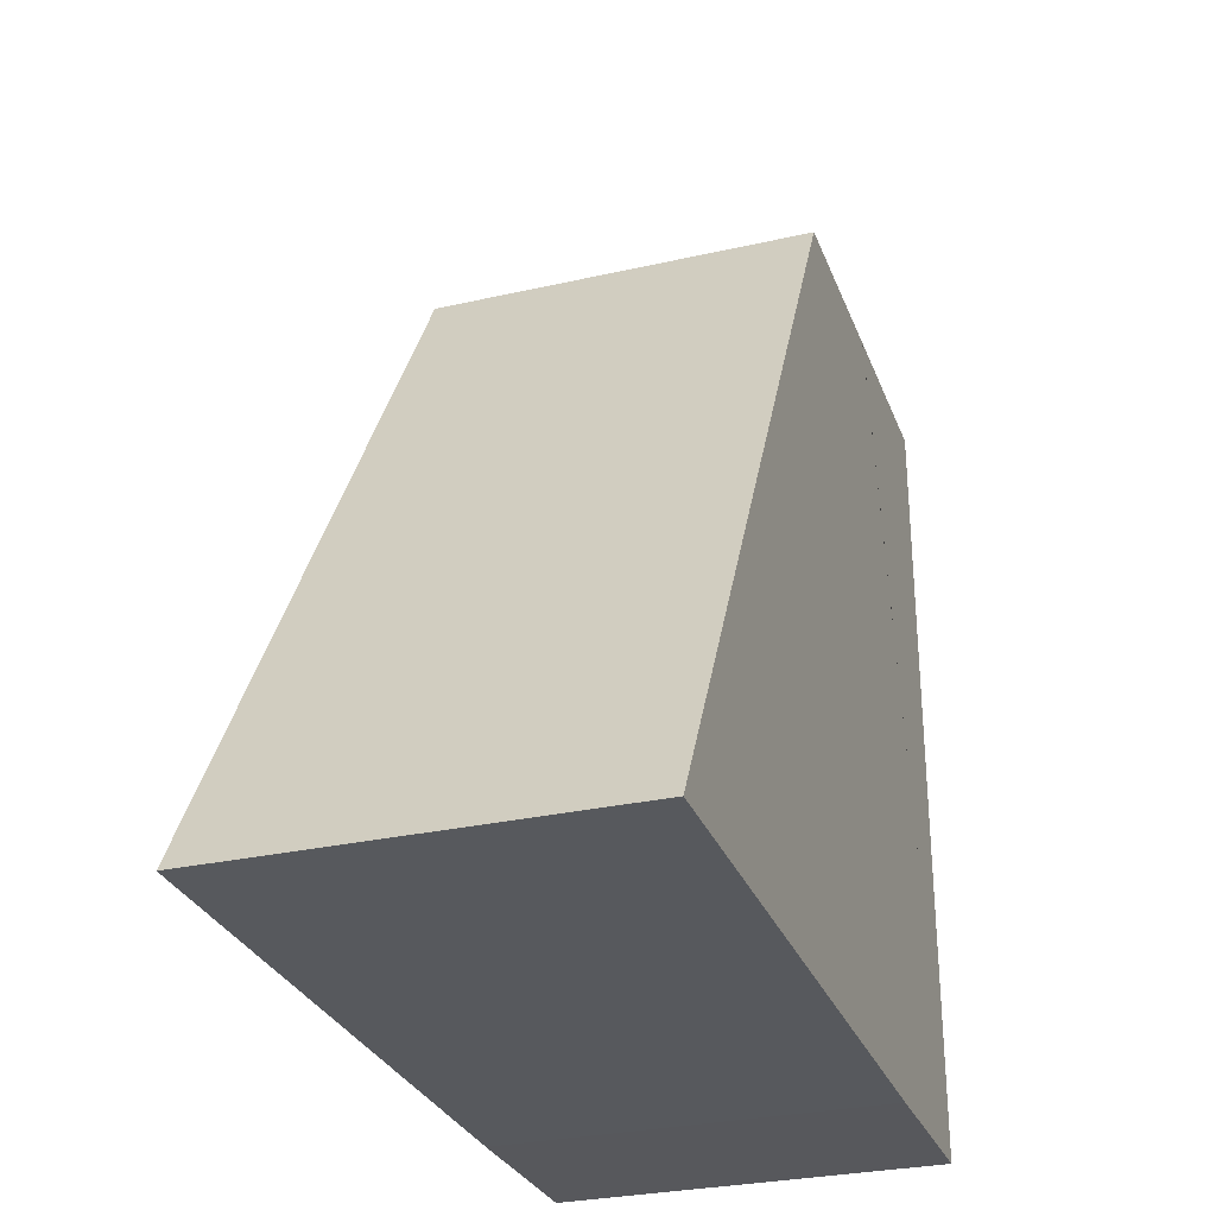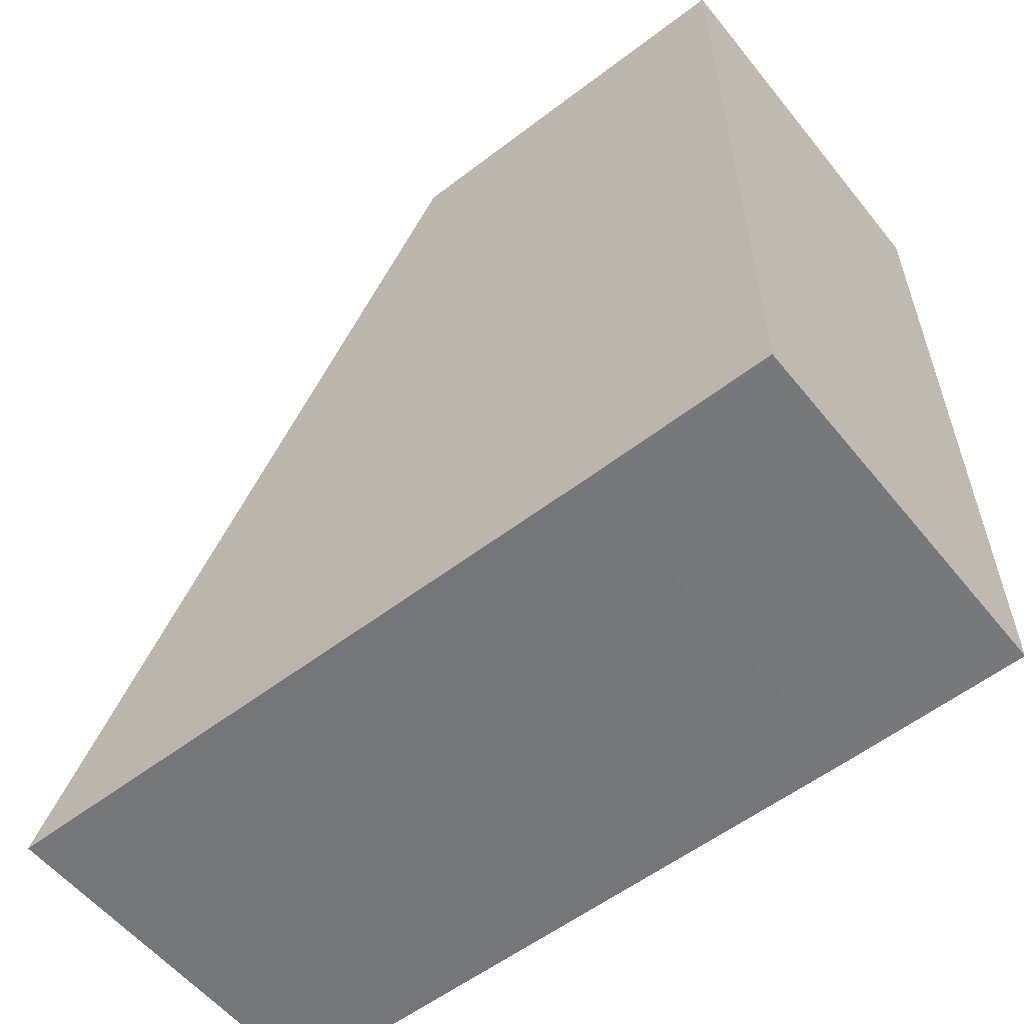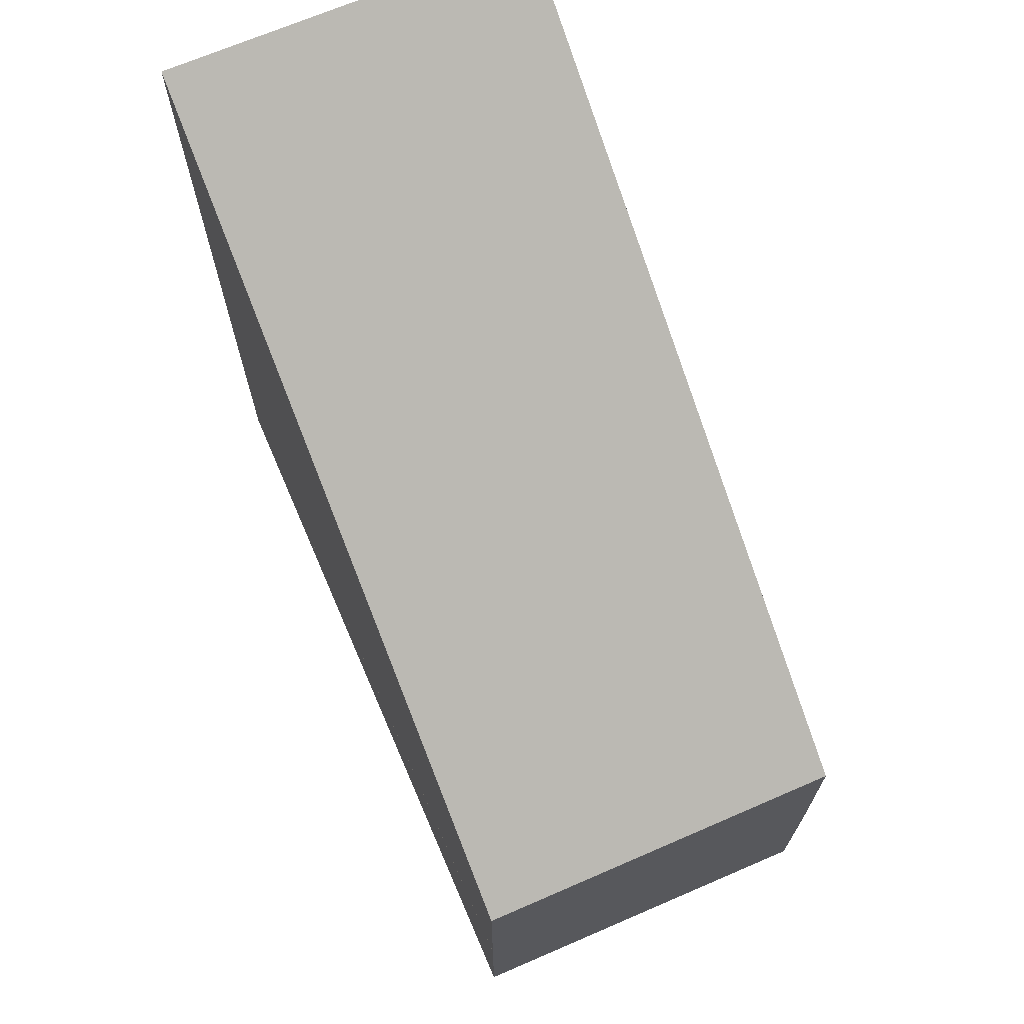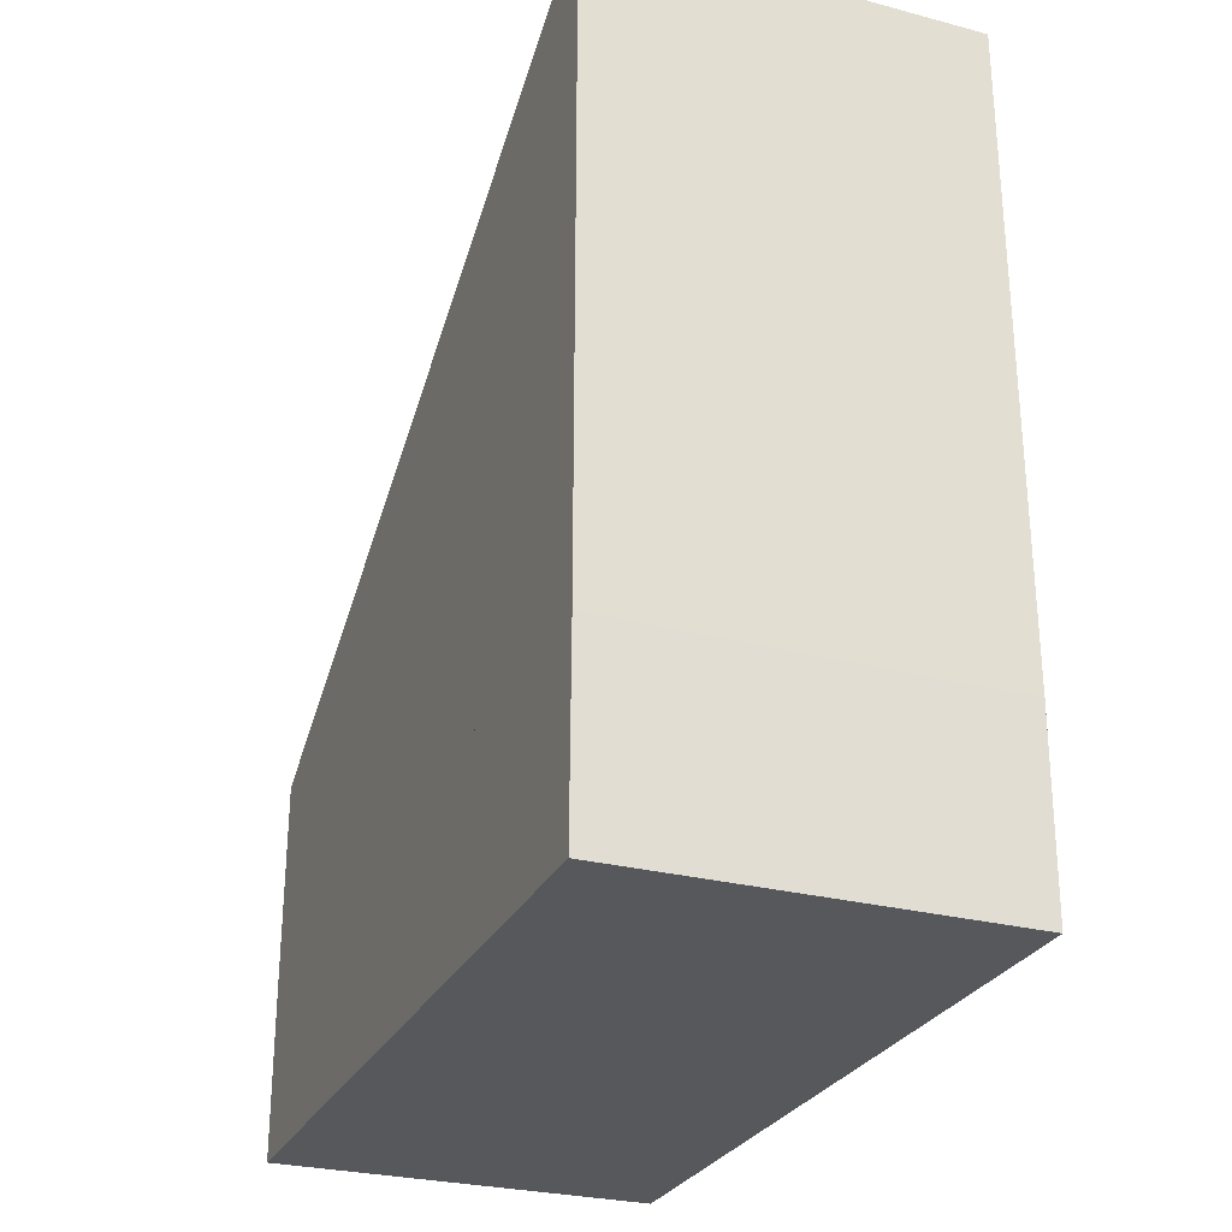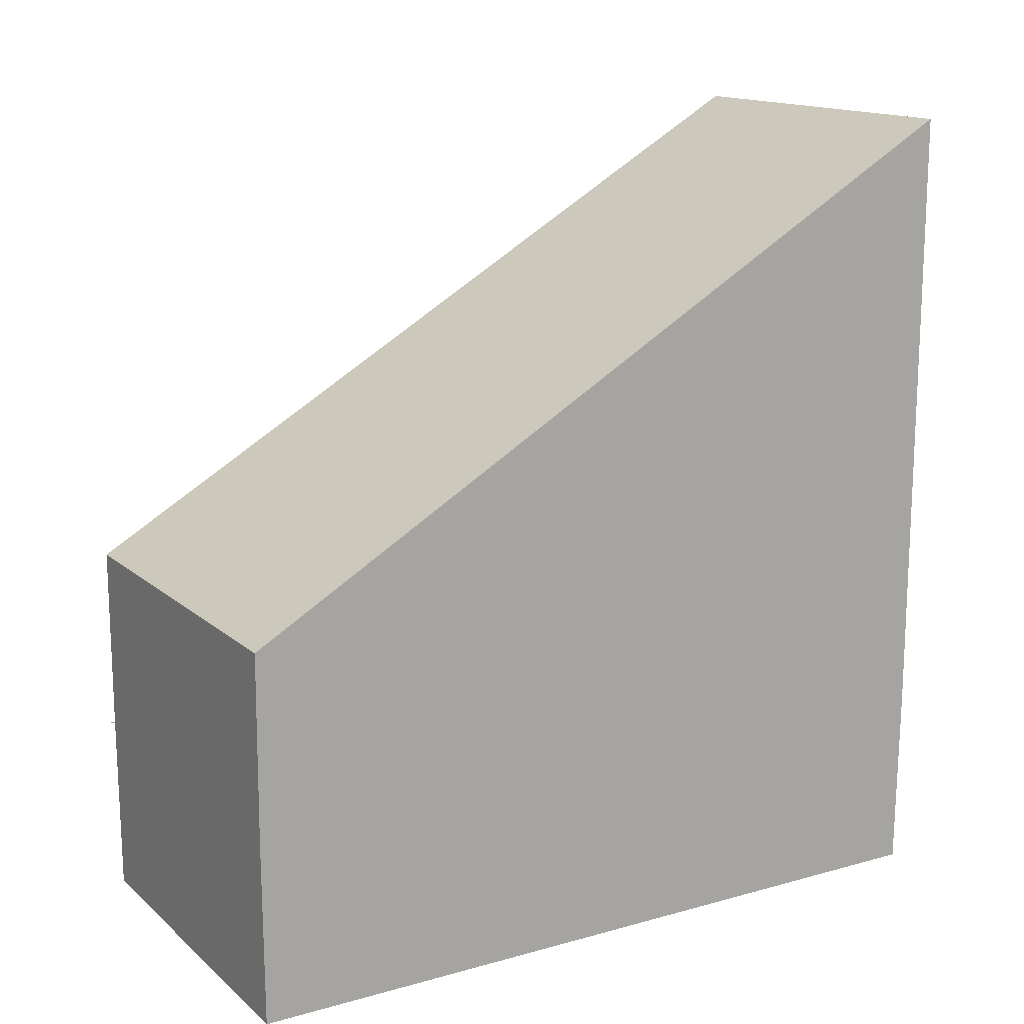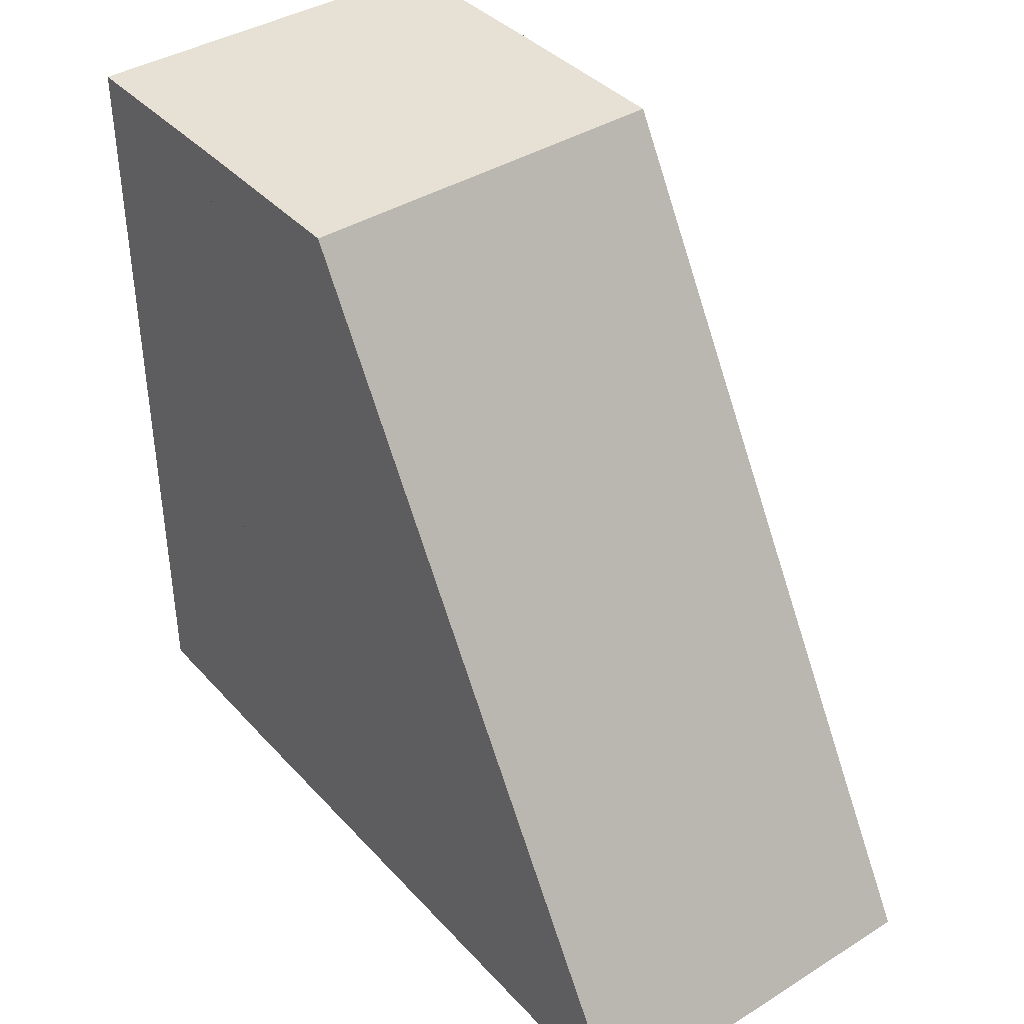
<metadata>
{"format":"obj","ext":"obj","renderer":"f3d","projection":"perspective","resolution":1024,"background":"white","views":[{"elev":-29.3,"azim":-161.5,"up":"+Z"},{"elev":-56.7,"azim":-51.5,"up":"+Z"},{"elev":69.2,"azim":-23.3,"up":"+Y"},{"elev":-27.9,"azim":158.3,"up":"+Y"},{"elev":15.0,"azim":59.3,"up":"+Y"},{"elev":39.4,"azim":142.4,"up":"+Z"}]}
</metadata>
<code>
o Cube_Cube.002
v -0.321 -1.996 -0.7498
v 0.579 -1.996 -0.7498
v -0.321 -1.996 1.094
v 0.579 -1.996 1.094
v 0.579 -1.106 1.094
v -0.321 -1.553 -0.7563
v -0.321 -0.03802 -0.7563
v 0.579 -1.553 -0.7563
v 0.579 -0.03802 -0.7563
v -0.321 -1.106 1.096
v 0.579 -1.553 0.3103
v 0.579 -1.553 0.8437
v 0.579 -1.553 1.11
v 0.579 -1.553 1.096
v -0.321 -1.553 0.3104
v -0.321 -1.553 0.8437
v -0.321 -1.553 1.11
v -0.321 -1.553 1.096
f 6 8 2 1
f 8 11 12 13 14 4 2
f 1 3 18 17 16 15 6
f 1 2 4 3
f 7 9 8 6
f 8 9 5 14 13 12 11
f 6 15 16 17 18 10 7
f 5 9 7 10
f 4 14 5
f 5 10 18 3 4

</code>
